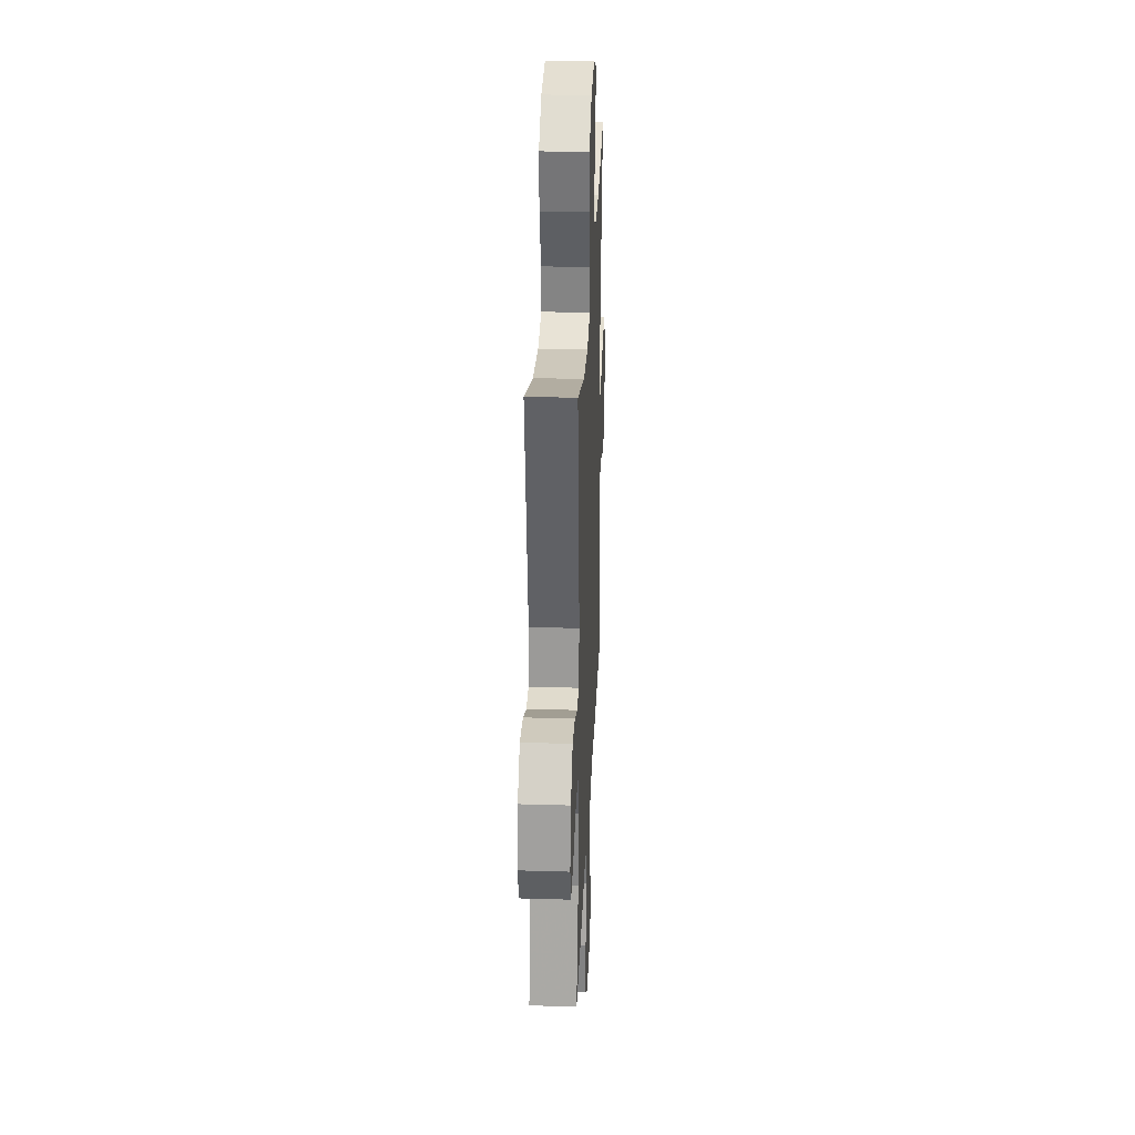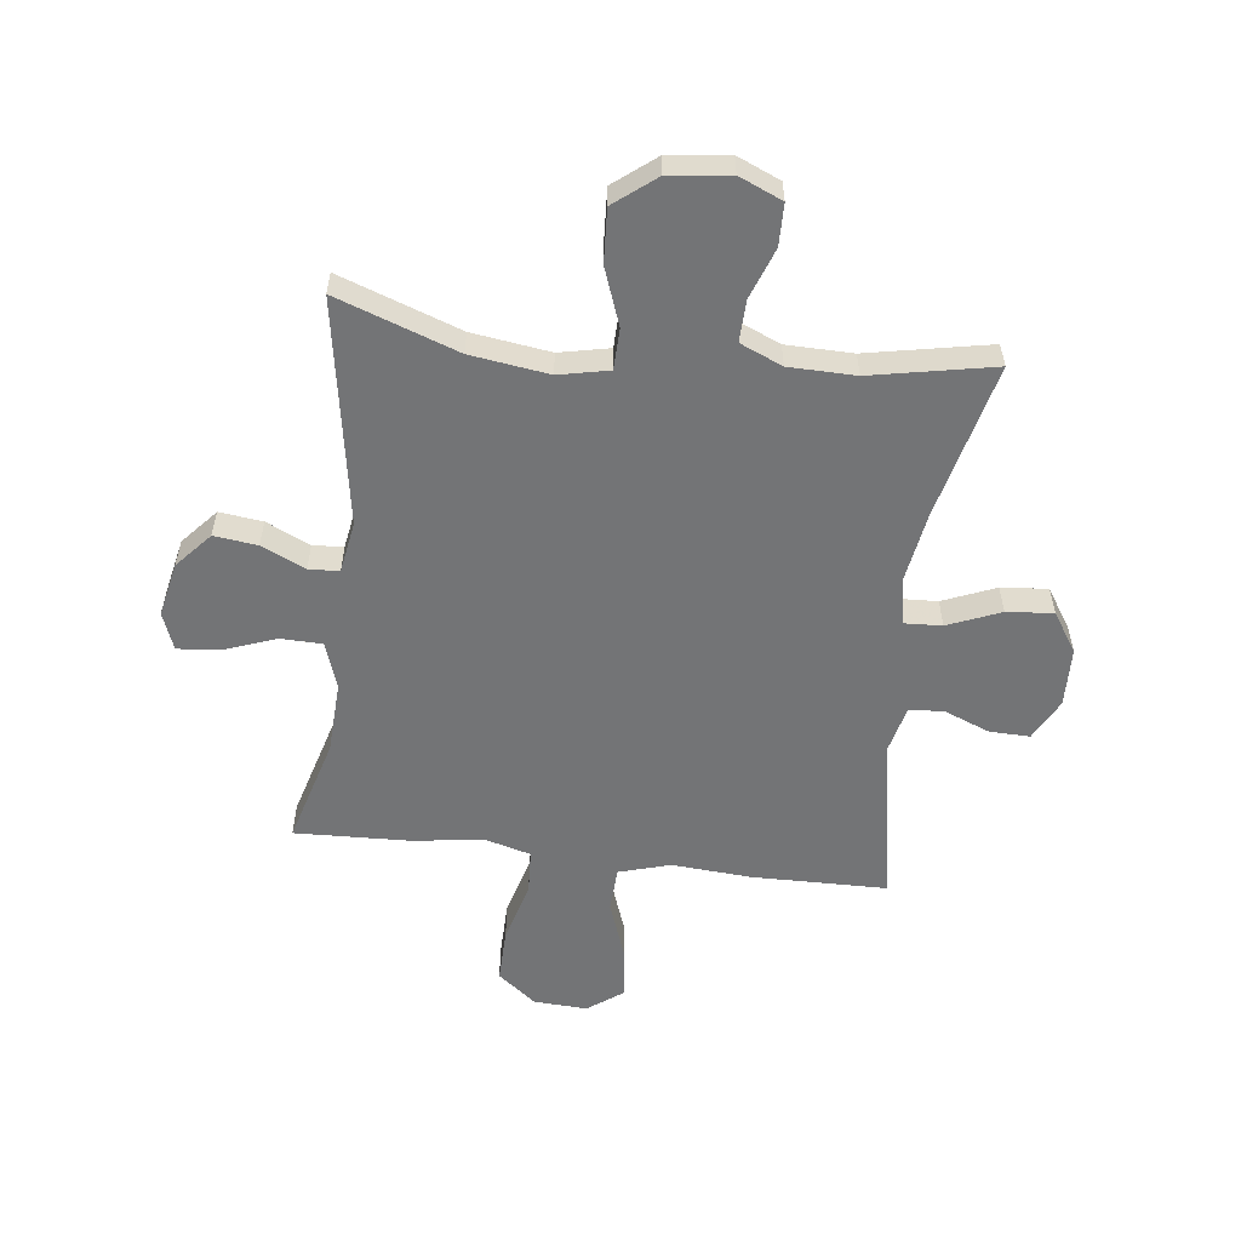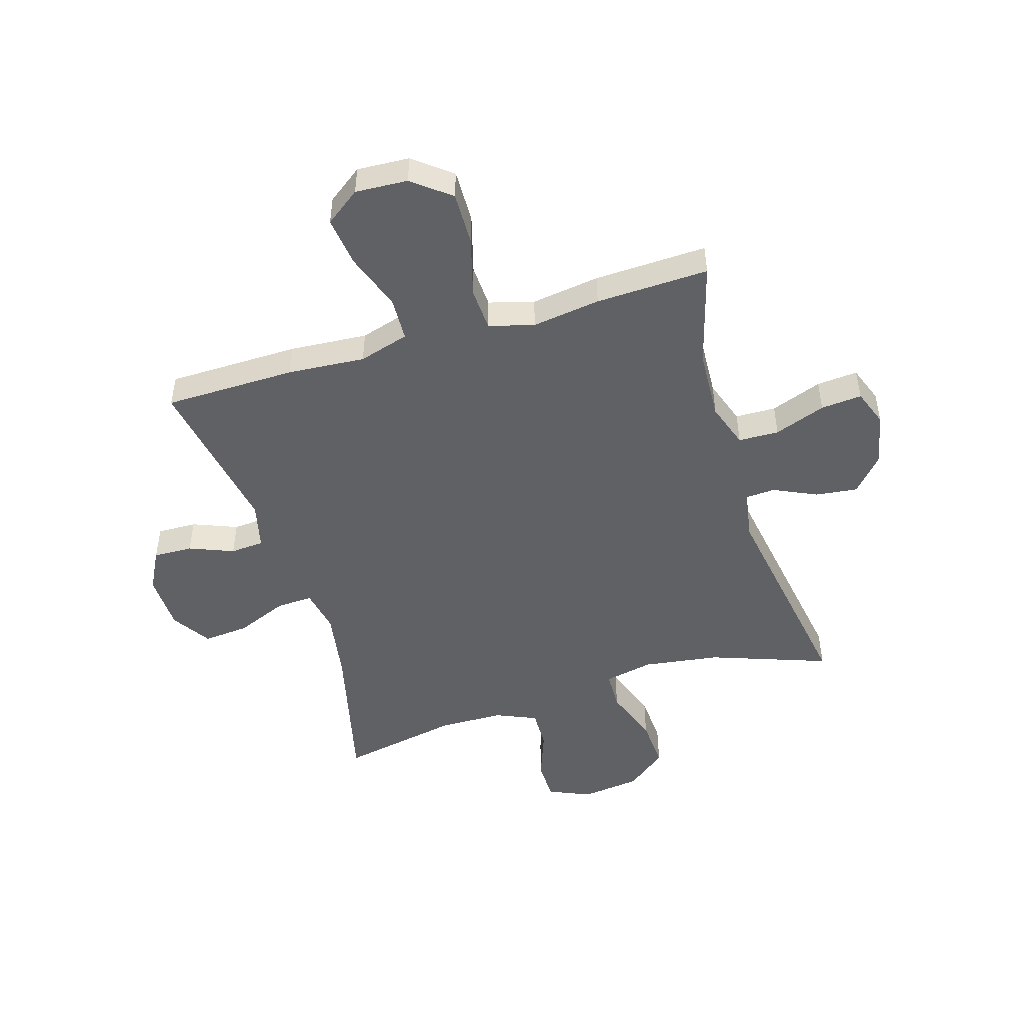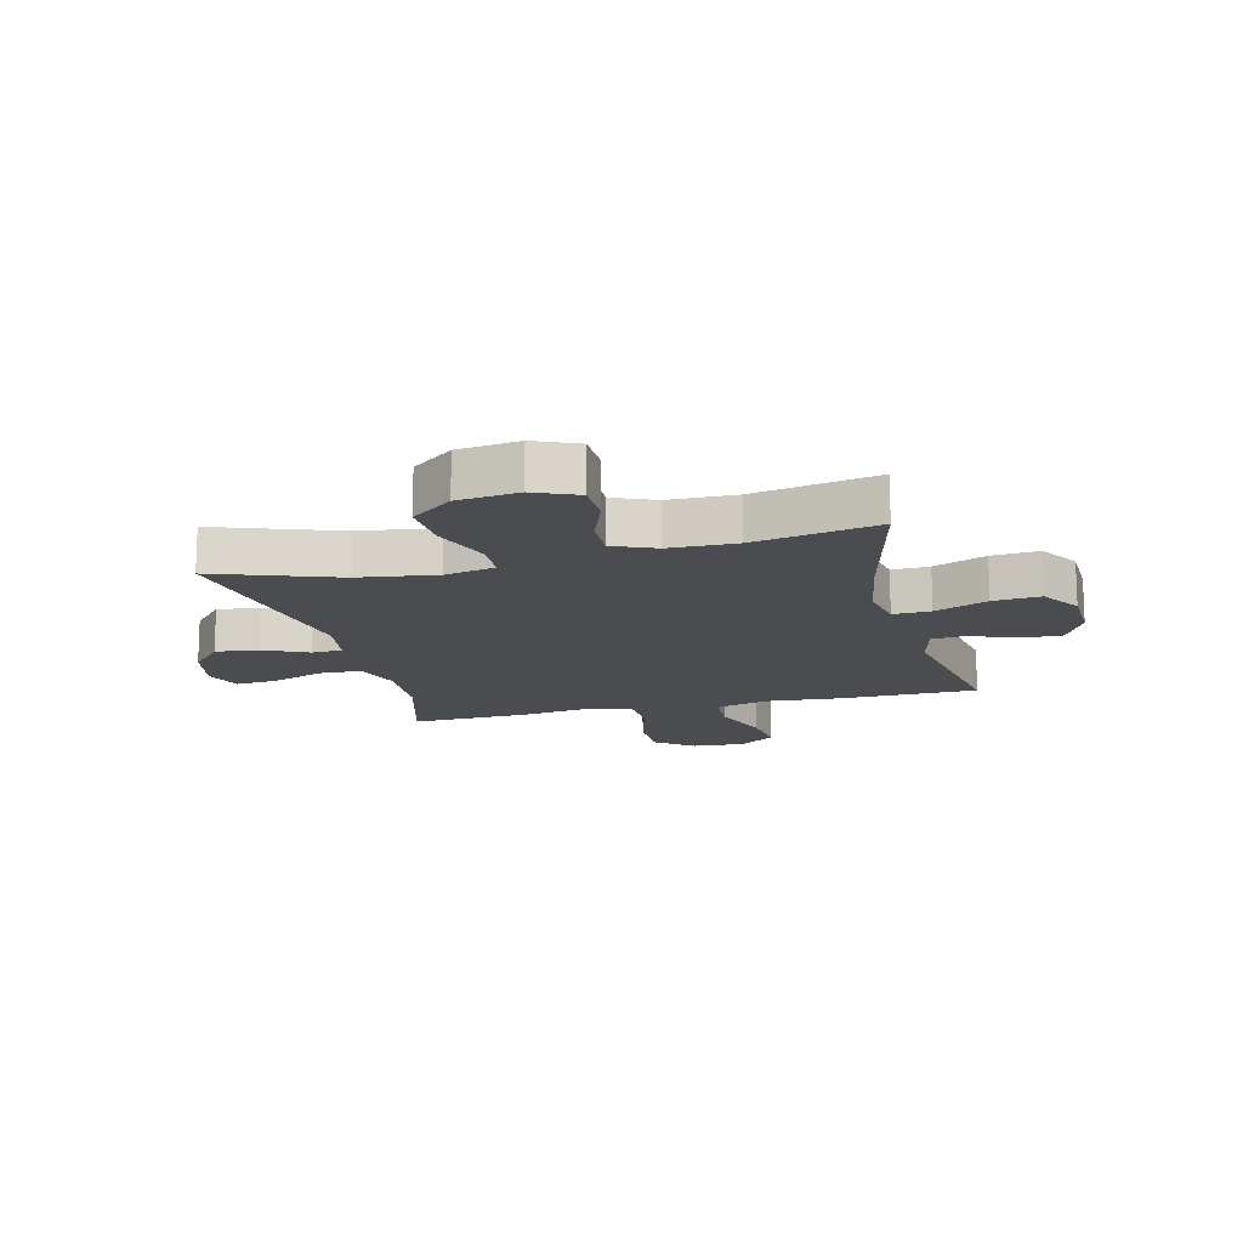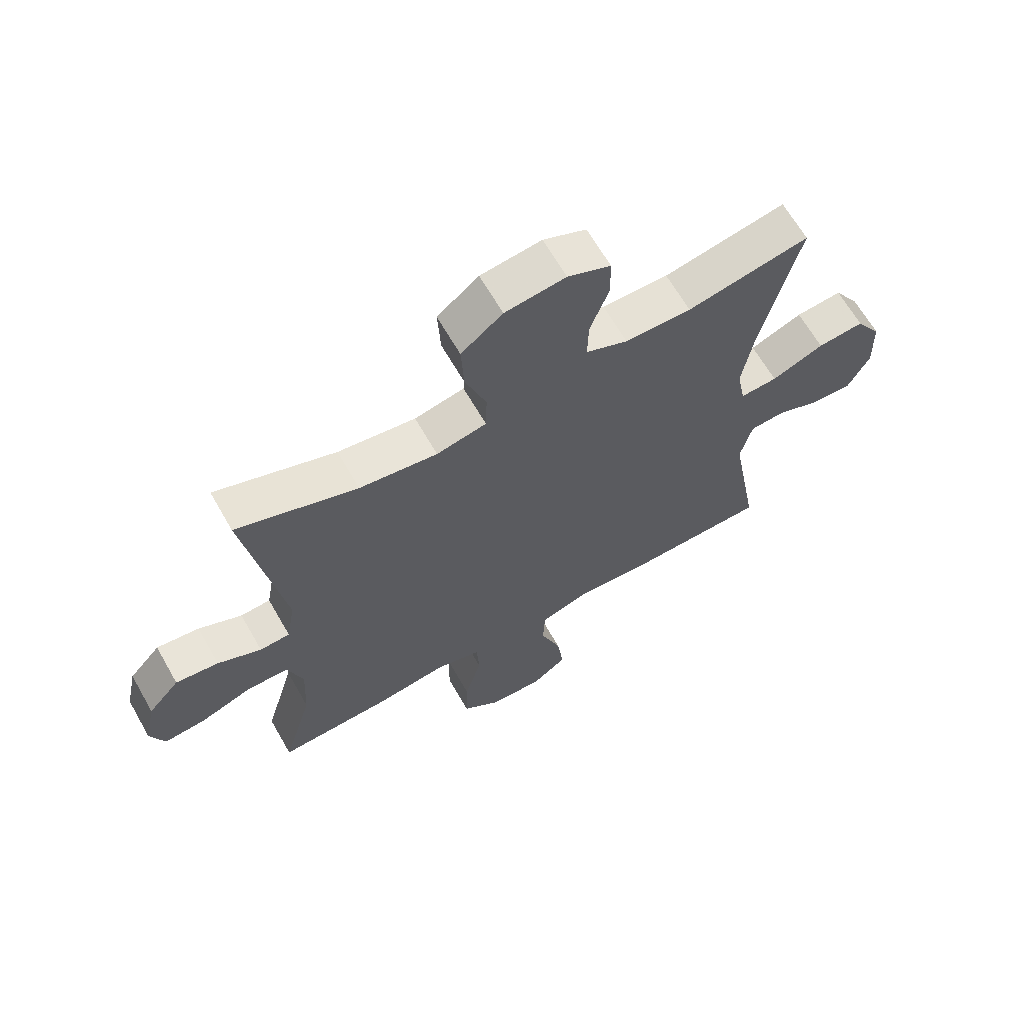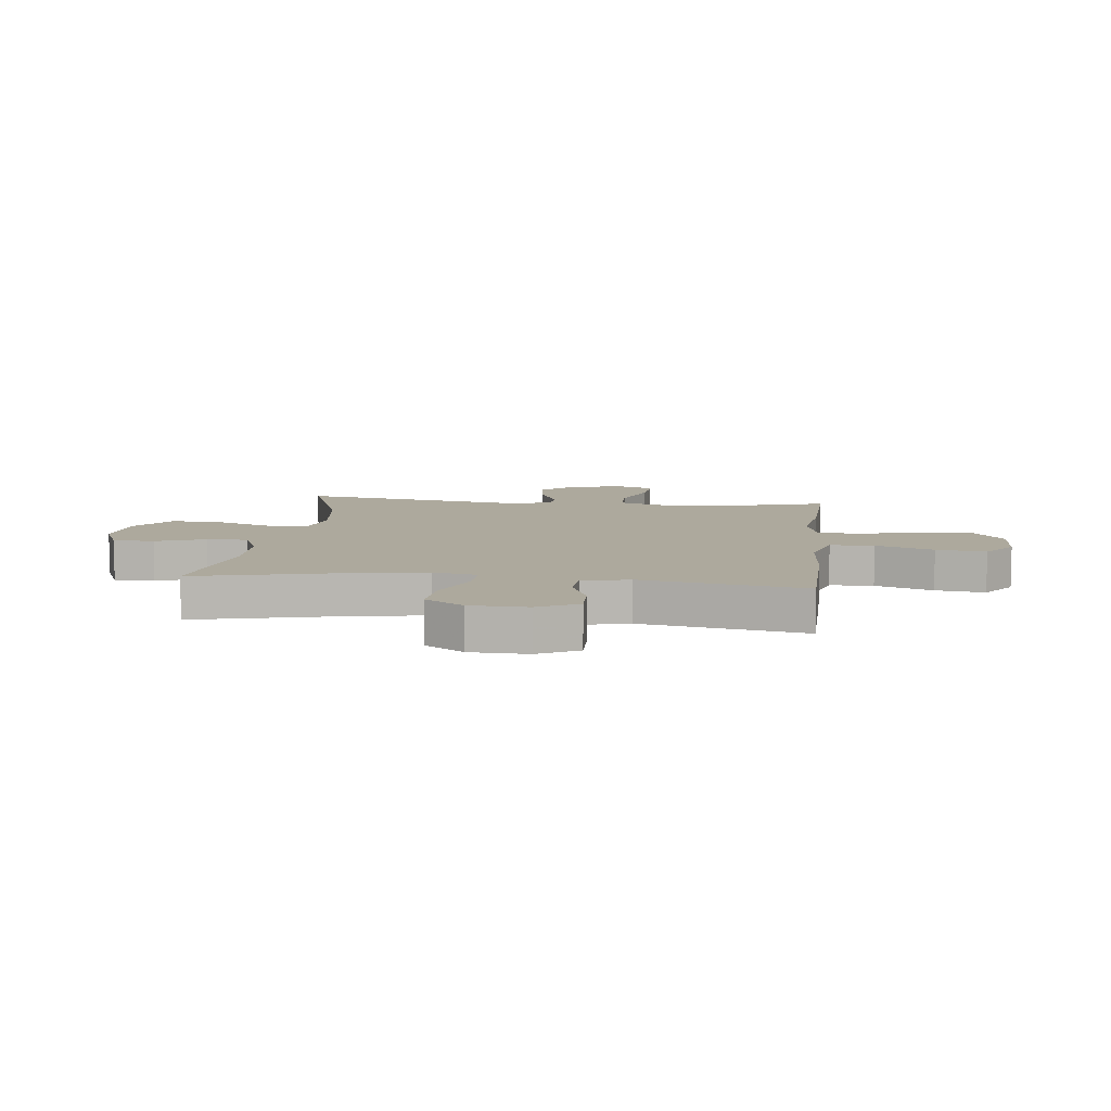
<metadata>
{"format":"obj","ext":"obj","renderer":"f3d","projection":"perspective","resolution":1024,"background":"white","views":[{"elev":30.0,"azim":-87.5,"up":"+Z"},{"elev":-56.2,"azim":-6.8,"up":"+Y"},{"elev":-48.6,"azim":-163.1,"up":"+Y"},{"elev":-14.8,"azim":14.1,"up":"+Y"},{"elev":65.4,"azim":-29.8,"up":"+Z"},{"elev":8.8,"azim":96.8,"up":"+Y"}]}
</metadata>
<code>
v -0.5 0.07 -0.5
v -0.448 0.07 -0.317
v -0.442 0.07 -0.193
v -0.469 0.07 -0.114
v -0.54 0.07 -0.112
v -0.63 0.07 -0.145
v -0.702 0.07 -0.151
v -0.726 0.07 -0.087
v -0.706 0.07 0.006
v -0.652 0.07 0.067
v -0.578 0.07 0.058
v -0.503 0.07 0.023
v -0.451 0.07 0.026
v -0.436 0.07 0.114
v -0.5 0.07 0.5
v -0.293 0.07 0.426
v -0.159 0.07 0.407
v -0.073 0.07 0.425
v -0.071 0.07 0.495
v -0.107 0.07 0.594
v -0.112 0.07 0.685
v -0.041 0.07 0.741
v 0.063 0.07 0.754
v 0.137 0.07 0.722
v 0.138 0.07 0.65
v 0.106 0.07 0.563
v 0.104 0.07 0.492
v 0.176 0.07 0.461
v 0.29 0.07 0.459
v 0.5 0.07 0.5
v 0.436 0.07 0.234
v 0.416 0.07 0.111
v 0.431 0.07 0.033
v 0.495 0.07 0.036
v 0.585 0.07 0.073
v 0.665 0.07 0.08
v 0.709 0.07 0.012
v 0.712 0.07 -0.089
v 0.675 0.07 -0.16
v 0.606 0.07 -0.158
v 0.528 0.07 -0.127
v 0.469 0.07 -0.131
v 0.449 0.07 -0.214
v 0.5 0.07 -0.5
v 0.269 0.07 -0.503
v 0.133 0.07 -0.493
v 0.045 0.07 -0.519
v 0.042 0.07 -0.596
v 0.078 0.07 -0.697
v 0.089 0.07 -0.784
v 0.028 0.07 -0.829
v -0.064 0.07 -0.824
v -0.13 0.07 -0.772
v -0.128 0.07 -0.678
v -0.099 0.07 -0.574
v -0.103 0.07 -0.498
v -0.182 0.07 -0.476
v -0.302 0.07 -0.493
v -0.5 0 -0.5
v -0.448 0 -0.317
v -0.442 0 -0.193
v -0.469 0 -0.114
v -0.54 0 -0.112
v -0.63 0 -0.145
v -0.702 0 -0.151
v -0.726 0 -0.087
v -0.706 0 0.006
v -0.652 0 0.067
v -0.578 0 0.058
v -0.503 0 0.023
v -0.451 0 0.026
v -0.436 0 0.114
v -0.5 0 0.5
v -0.293 0 0.426
v -0.159 0 0.407
v -0.073 0 0.425
v -0.071 0 0.495
v -0.107 0 0.594
v -0.112 0 0.685
v -0.041 0 0.741
v 0.063 0 0.754
v 0.137 0 0.722
v 0.138 0 0.65
v 0.106 0 0.563
v 0.104 0 0.492
v 0.176 0 0.461
v 0.29 0 0.459
v 0.5 0 0.5
v 0.436 0 0.234
v 0.416 0 0.111
v 0.431 0 0.033
v 0.495 0 0.036
v 0.585 0 0.073
v 0.665 0 0.08
v 0.709 0 0.012
v 0.712 0 -0.089
v 0.675 0 -0.16
v 0.606 0 -0.158
v 0.528 0 -0.127
v 0.469 0 -0.131
v 0.449 0 -0.214
v 0.5 0 -0.5
v 0.269 0 -0.503
v 0.133 0 -0.493
v 0.045 0 -0.519
v 0.042 0 -0.596
v 0.078 0 -0.697
v 0.089 0 -0.784
v 0.028 0 -0.829
v -0.064 0 -0.824
v -0.13 0 -0.772
v -0.128 0 -0.678
v -0.099 0 -0.574
v -0.103 0 -0.498
v -0.182 0 -0.476
v -0.302 0 -0.493
f 57 58 1 2
f 56 57 2 3
f 53 54 55
f 52 53 55
f 51 52 55
f 50 51 55
f 49 50 55
f 48 49 55
f 47 48 55 56
f 56 3 4
f 47 56 4
f 46 47 4
f 45 46 4
f 44 45 4
f 43 44 4
f 39 40 41
f 38 39 41
f 37 38 41
f 36 37 41
f 35 36 41
f 34 35 41
f 33 34 41 42
f 29 30 31
f 28 29 31 32
f 27 28 32 33
f 24 25 26
f 23 24 26
f 22 23 26
f 21 22 26
f 20 21 26
f 19 20 26
f 18 19 26 27
f 14 15 16
f 13 14 16 17
f 10 11 12
f 9 10 12
f 8 9 12
f 7 8 12
f 6 7 12
f 5 6 12
f 4 5 12 13
f 43 4 13
f 42 43 13
f 33 42 13
f 27 33 13
f 18 27 13
f 13 17 18
f 60 59 116 115
f 61 60 115 114
f 113 112 111
f 113 111 110
f 113 110 109
f 113 109 108
f 113 108 107
f 113 107 106
f 114 113 106 105
f 62 61 114
f 62 114 105
f 62 105 104
f 62 104 103
f 62 103 102
f 62 102 101
f 99 98 97
f 99 97 96
f 99 96 95
f 99 95 94
f 99 94 93
f 99 93 92
f 100 99 92 91
f 89 88 87
f 90 89 87 86
f 91 90 86 85
f 84 83 82
f 84 82 81
f 84 81 80
f 84 80 79
f 84 79 78
f 84 78 77
f 85 84 77 76
f 74 73 72
f 75 74 72 71
f 70 69 68
f 70 68 67
f 70 67 66
f 70 66 65
f 70 65 64
f 70 64 63
f 71 70 63 62
f 71 62 101
f 71 101 100
f 71 100 91
f 71 91 85
f 71 85 76
f 76 75 71
f 1 59 60 2
f 2 60 61 3
f 3 61 62 4
f 4 62 63 5
f 5 63 64 6
f 6 64 65 7
f 7 65 66 8
f 8 66 67 9
f 9 67 68 10
f 10 68 69 11
f 11 69 70 12
f 12 70 71 13
f 13 71 72 14
f 14 72 73 15
f 15 73 74 16
f 16 74 75 17
f 17 75 76 18
f 18 76 77 19
f 19 77 78 20
f 20 78 79 21
f 21 79 80 22
f 22 80 81 23
f 23 81 82 24
f 24 82 83 25
f 25 83 84 26
f 26 84 85 27
f 27 85 86 28
f 28 86 87 29
f 29 87 88 30
f 30 88 89 31
f 31 89 90 32
f 32 90 91 33
f 33 91 92 34
f 34 92 93 35
f 35 93 94 36
f 36 94 95 37
f 37 95 96 38
f 38 96 97 39
f 39 97 98 40
f 40 98 99 41
f 41 99 100 42
f 42 100 101 43
f 43 101 102 44
f 44 102 103 45
f 45 103 104 46
f 46 104 105 47
f 47 105 106 48
f 48 106 107 49
f 49 107 108 50
f 50 108 109 51
f 51 109 110 52
f 52 110 111 53
f 53 111 112 54
f 54 112 113 55
f 55 113 114 56
f 56 114 115 57
f 57 115 116 58
f 58 116 59 1

</code>
